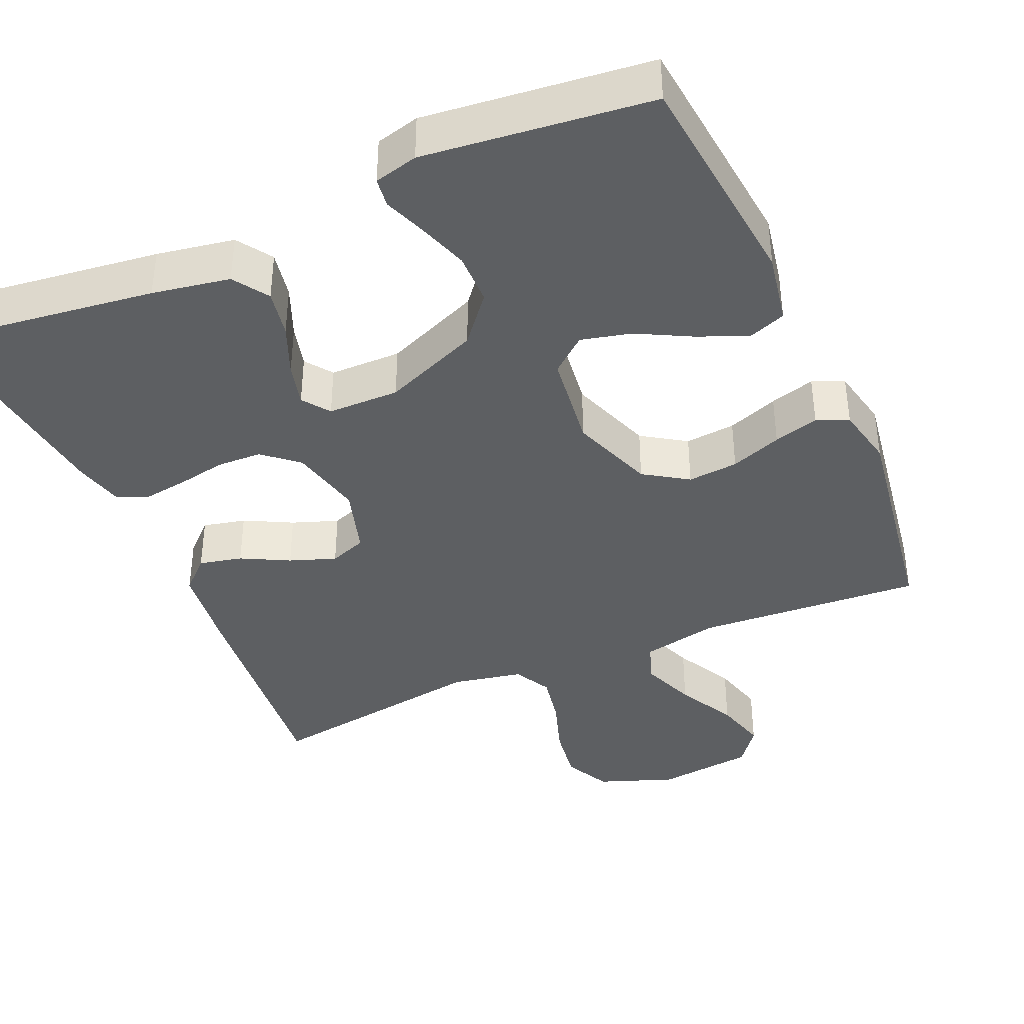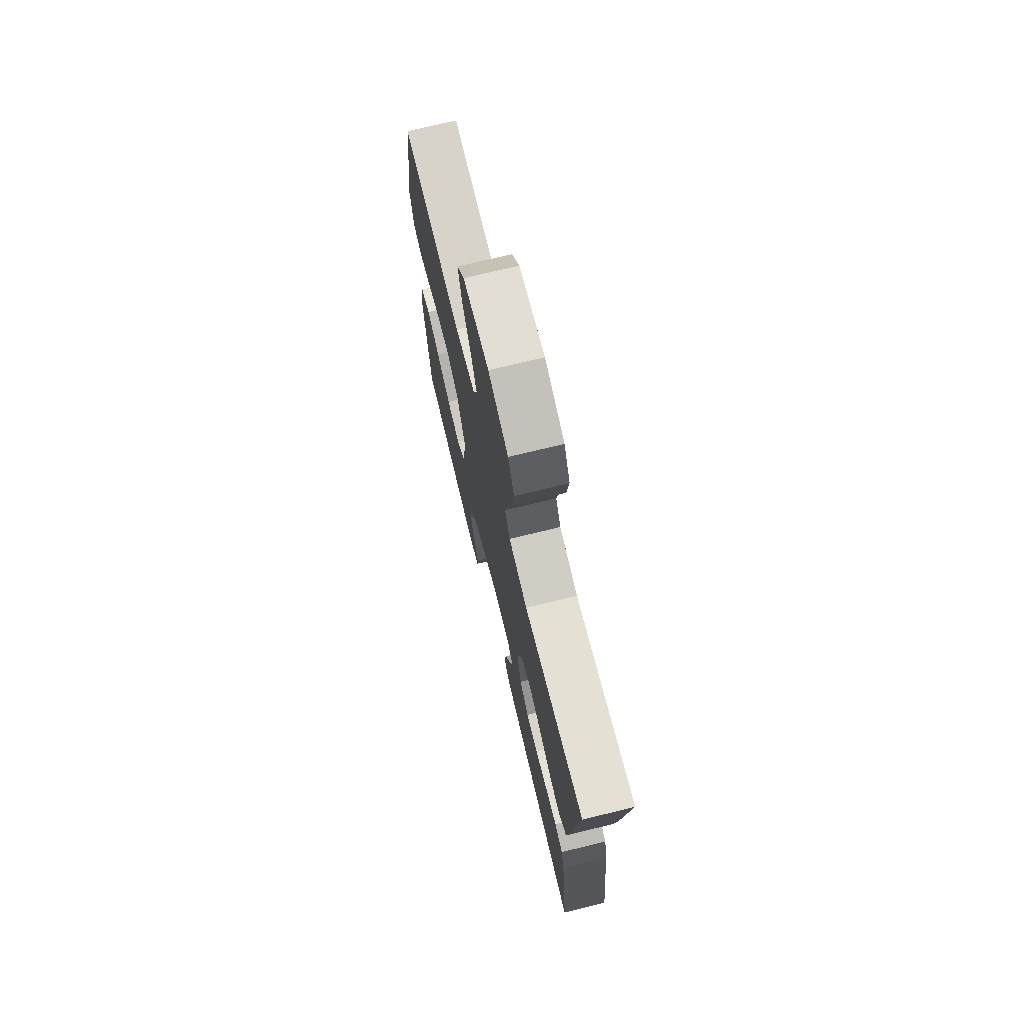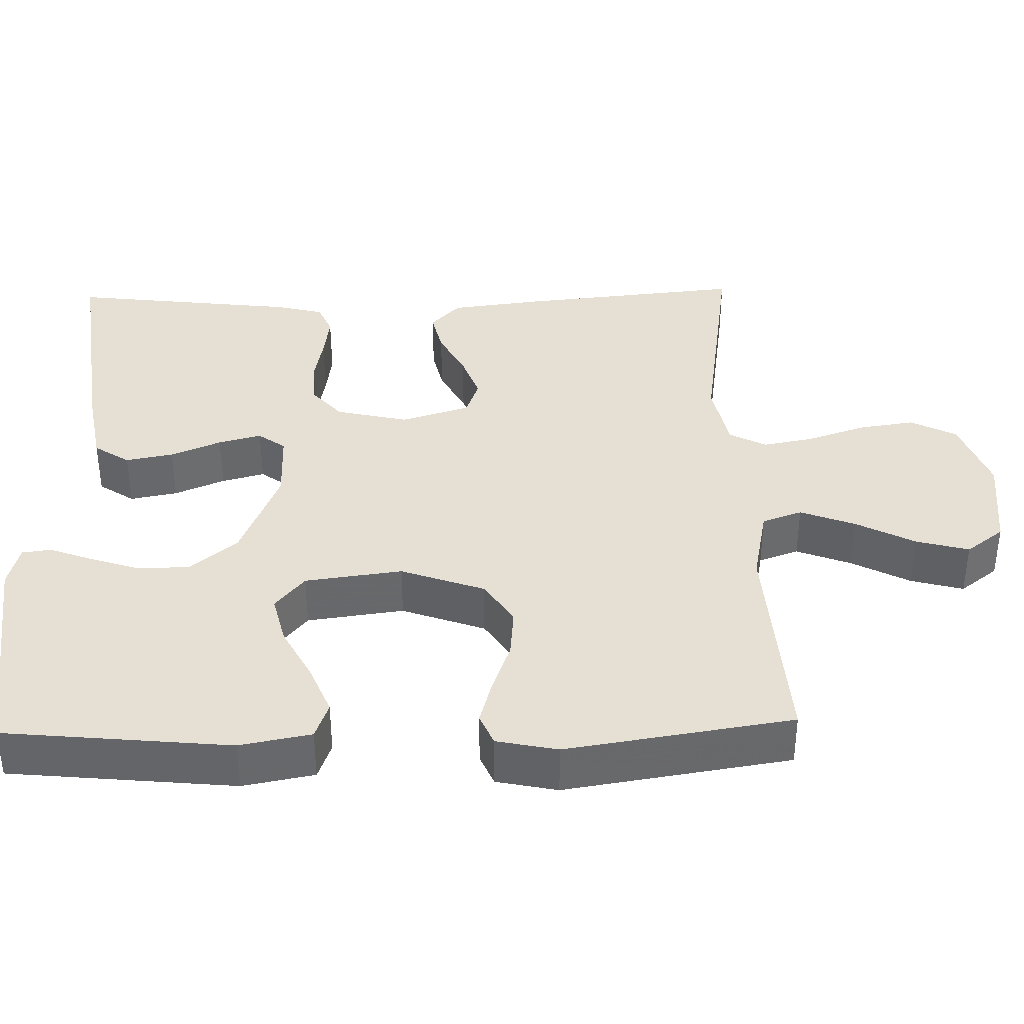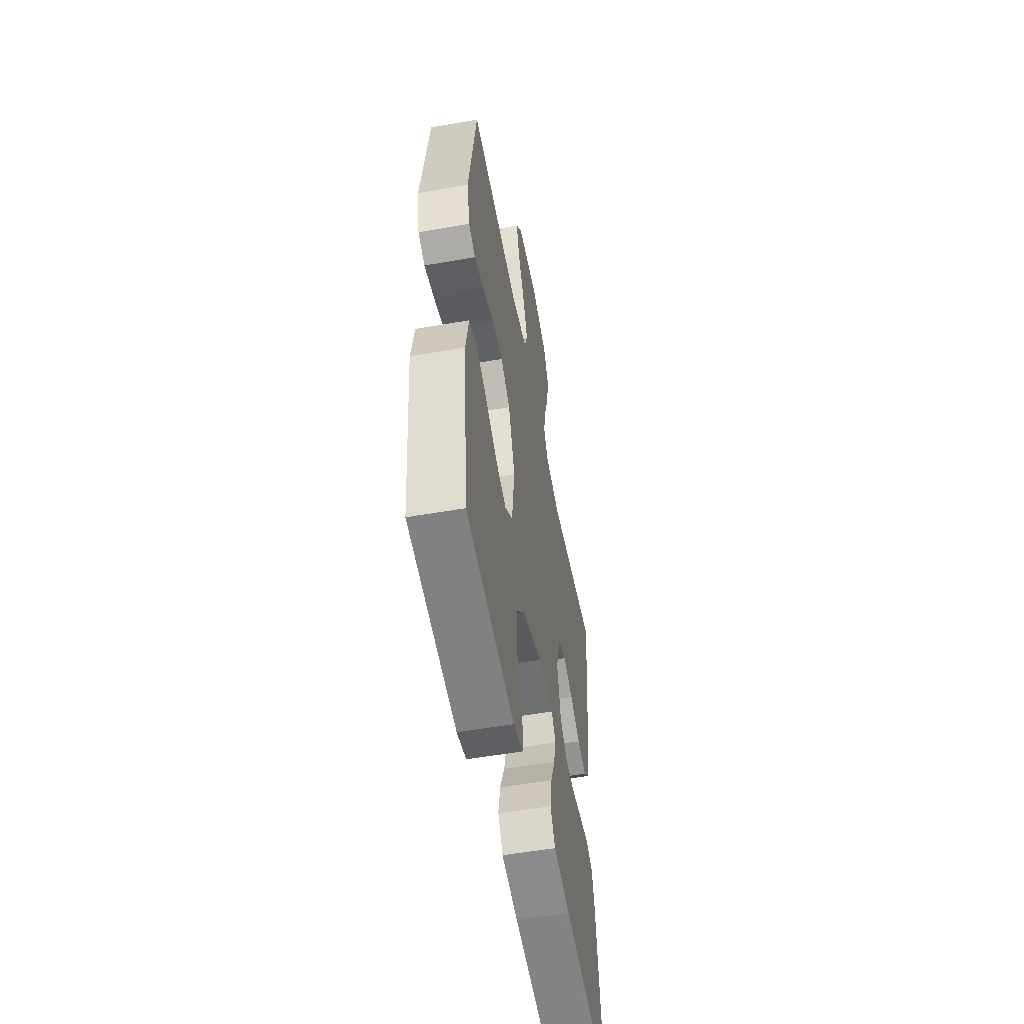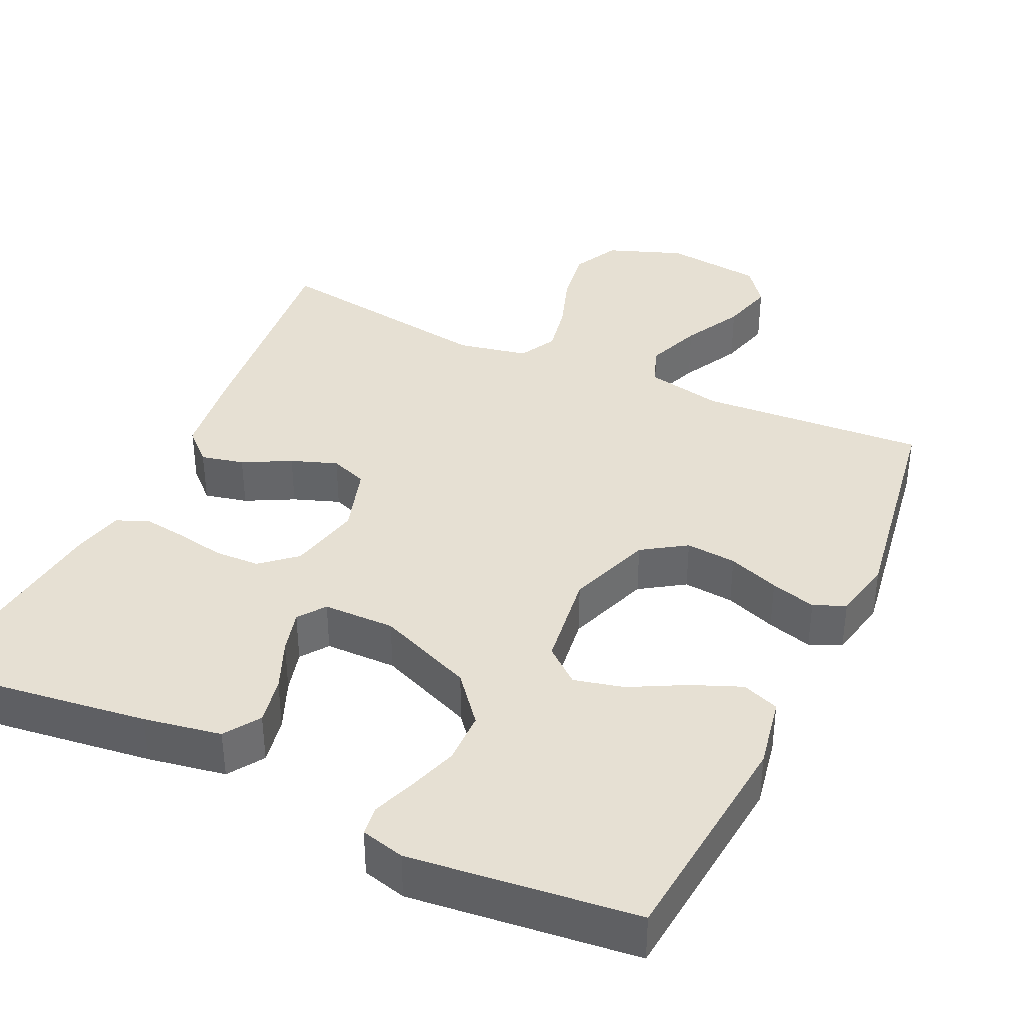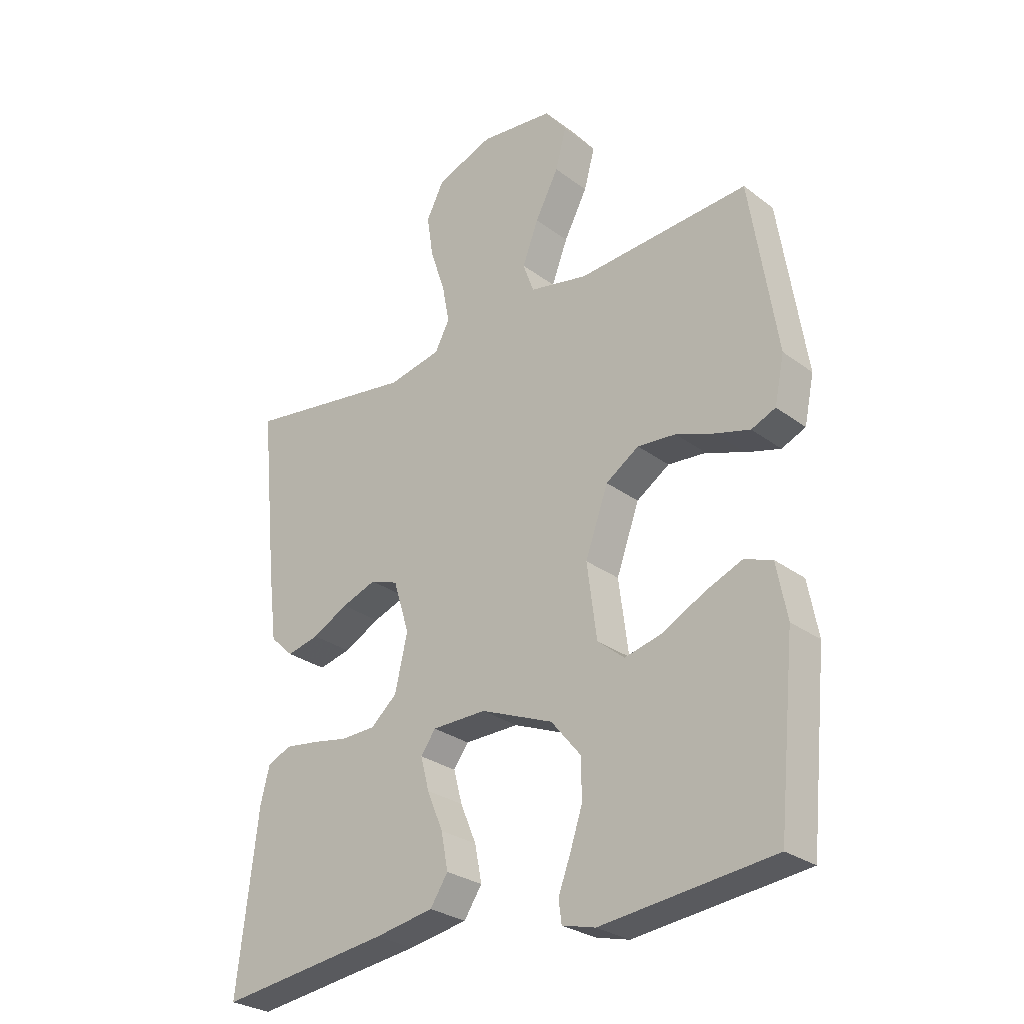
<metadata>
{"format":"obj","ext":"obj","renderer":"f3d","projection":"perspective","resolution":1024,"background":"white","views":[{"elev":-39.5,"azim":-156.3,"up":"+Y"},{"elev":73.1,"azim":76.3,"up":"+Z"},{"elev":37.9,"azim":-91.4,"up":"+Y"},{"elev":-54.3,"azim":-79.5,"up":"+Z"},{"elev":38.3,"azim":-155.0,"up":"+Y"},{"elev":-28.1,"azim":-138.3,"up":"+Z"}]}
</metadata>
<code>
v 0.5 0.07 -0.5
v 0.2 0.07 -0.462
v 0.097 0.07 -0.444
v 0.066 0.07 -0.397
v 0.078 0.07 -0.334
v 0.106 0.07 -0.267
v 0.121 0.07 -0.21
v 0.095 0.07 -0.174
v 0 0.07 -0.173
v -0.127 0.07 -0.225
v -0.179 0.07 -0.288
v -0.18 0.07 -0.357
v -0.158 0.07 -0.423
v -0.137 0.07 -0.479
v -0.142 0.07 -0.518
v -0.2 0.07 -0.533
v -0.5 0.07 -0.5
v -0.53 0.07 -0.2
v -0.512 0.07 -0.105
v -0.463 0.07 -0.087
v -0.397 0.07 -0.114
v -0.325 0.07 -0.152
v -0.259 0.07 -0.168
v -0.212 0.07 -0.129
v -0.195 0.07 0
v -0.235 0.07 0.111
v -0.293 0.07 0.149
v -0.36 0.07 0.143
v -0.428 0.07 0.118
v -0.488 0.07 0.101
v -0.53 0.07 0.119
v -0.547 0.07 0.2
v -0.5 0.07 0.5
v -0.2 0.07 0.48
v -0.098 0.07 0.501
v -0.079 0.07 0.554
v -0.107 0.07 0.627
v -0.148 0.07 0.705
v -0.167 0.07 0.775
v -0.129 0.07 0.825
v 0 0.07 0.84
v 0.1 0.07 0.803
v 0.131 0.07 0.742
v 0.12 0.07 0.668
v 0.094 0.07 0.591
v 0.081 0.07 0.523
v 0.107 0.07 0.474
v 0.2 0.07 0.455
v 0.5 0.07 0.5
v 0.47 0.07 0.2
v 0.455 0.07 0.08
v 0.414 0.07 0.041
v 0.357 0.07 0.054
v 0.294 0.07 0.087
v 0.233 0.07 0.109
v 0.184 0.07 0.091
v 0.156 0.07 0
v 0.178 0.07 -0.096
v 0.224 0.07 -0.136
v 0.284 0.07 -0.138
v 0.348 0.07 -0.126
v 0.406 0.07 -0.118
v 0.448 0.07 -0.136
v 0.464 0.07 -0.2
v 0.5 0 -0.5
v 0.2 0 -0.462
v 0.097 0 -0.444
v 0.066 0 -0.397
v 0.078 0 -0.334
v 0.106 0 -0.267
v 0.121 0 -0.21
v 0.095 0 -0.174
v 0 0 -0.173
v -0.127 0 -0.225
v -0.179 0 -0.288
v -0.18 0 -0.357
v -0.158 0 -0.423
v -0.137 0 -0.479
v -0.142 0 -0.518
v -0.2 0 -0.533
v -0.5 0 -0.5
v -0.53 0 -0.2
v -0.512 0 -0.105
v -0.463 0 -0.087
v -0.397 0 -0.114
v -0.325 0 -0.152
v -0.259 0 -0.168
v -0.212 0 -0.129
v -0.195 0 0
v -0.235 0 0.111
v -0.293 0 0.149
v -0.36 0 0.143
v -0.428 0 0.118
v -0.488 0 0.101
v -0.53 0 0.119
v -0.547 0 0.2
v -0.5 0 0.5
v -0.2 0 0.48
v -0.098 0 0.501
v -0.079 0 0.554
v -0.107 0 0.627
v -0.148 0 0.705
v -0.167 0 0.775
v -0.129 0 0.825
v 0 0 0.84
v 0.1 0 0.803
v 0.131 0 0.742
v 0.12 0 0.668
v 0.094 0 0.591
v 0.081 0 0.523
v 0.107 0 0.474
v 0.2 0 0.455
v 0.5 0 0.5
v 0.47 0 0.2
v 0.455 0 0.08
v 0.414 0 0.041
v 0.357 0 0.054
v 0.294 0 0.087
v 0.233 0 0.109
v 0.184 0 0.091
v 0.156 0 0
v 0.178 0 -0.096
v 0.224 0 -0.136
v 0.284 0 -0.138
v 0.348 0 -0.126
v 0.406 0 -0.118
v 0.448 0 -0.136
v 0.464 0 -0.2
f 60 61 62 63
f 60 63 64 1
f 51 52 53 54
f 51 54 55
f 48 49 50 51
f 47 48 51 55
f 46 47 55 56
f 42 43 44 45
f 42 45 46
f 41 42 46
f 37 38 39 40
f 36 37 40 41
f 31 32 33 34
f 31 34 35
f 28 29 30 31
f 28 31 35
f 27 28 35
f 26 27 35
f 25 26 35 36
f 19 20 21 22
f 17 18 19 22
f 17 22 23
f 16 17 23 24
f 13 14 15 16
f 12 13 16
f 11 12 16 24
f 3 4 5 6
f 3 6 7
f 2 3 7
f 59 60 1 2
f 58 59 2 7
f 57 58 7 8
f 56 57 8 9
f 46 56 9 10
f 25 36 41 46
f 24 25 46
f 10 11 24 46
f 127 126 125 124
f 65 128 127 124
f 118 117 116 115
f 119 118 115
f 115 114 113 112
f 119 115 112 111
f 120 119 111 110
f 109 108 107 106
f 110 109 106
f 110 106 105
f 104 103 102 101
f 105 104 101 100
f 98 97 96 95
f 99 98 95
f 95 94 93 92
f 99 95 92
f 99 92 91
f 99 91 90
f 100 99 90 89
f 86 85 84 83
f 86 83 82 81
f 87 86 81
f 88 87 81 80
f 80 79 78 77
f 80 77 76
f 88 80 76 75
f 70 69 68 67
f 71 70 67
f 71 67 66
f 66 65 124 123
f 71 66 123 122
f 72 71 122 121
f 73 72 121 120
f 74 73 120 110
f 110 105 100 89
f 110 89 88
f 110 88 75 74
f 1 65 66 2
f 2 66 67 3
f 3 67 68 4
f 4 68 69 5
f 5 69 70 6
f 6 70 71 7
f 7 71 72 8
f 8 72 73 9
f 9 73 74 10
f 10 74 75 11
f 11 75 76 12
f 12 76 77 13
f 13 77 78 14
f 14 78 79 15
f 15 79 80 16
f 16 80 81 17
f 17 81 82 18
f 18 82 83 19
f 19 83 84 20
f 20 84 85 21
f 21 85 86 22
f 22 86 87 23
f 23 87 88 24
f 24 88 89 25
f 25 89 90 26
f 26 90 91 27
f 27 91 92 28
f 28 92 93 29
f 29 93 94 30
f 30 94 95 31
f 31 95 96 32
f 32 96 97 33
f 33 97 98 34
f 34 98 99 35
f 35 99 100 36
f 36 100 101 37
f 37 101 102 38
f 38 102 103 39
f 39 103 104 40
f 40 104 105 41
f 41 105 106 42
f 42 106 107 43
f 43 107 108 44
f 44 108 109 45
f 45 109 110 46
f 46 110 111 47
f 47 111 112 48
f 48 112 113 49
f 49 113 114 50
f 50 114 115 51
f 51 115 116 52
f 52 116 117 53
f 53 117 118 54
f 54 118 119 55
f 55 119 120 56
f 56 120 121 57
f 57 121 122 58
f 58 122 123 59
f 59 123 124 60
f 60 124 125 61
f 61 125 126 62
f 62 126 127 63
f 63 127 128 64
f 64 128 65 1

</code>
